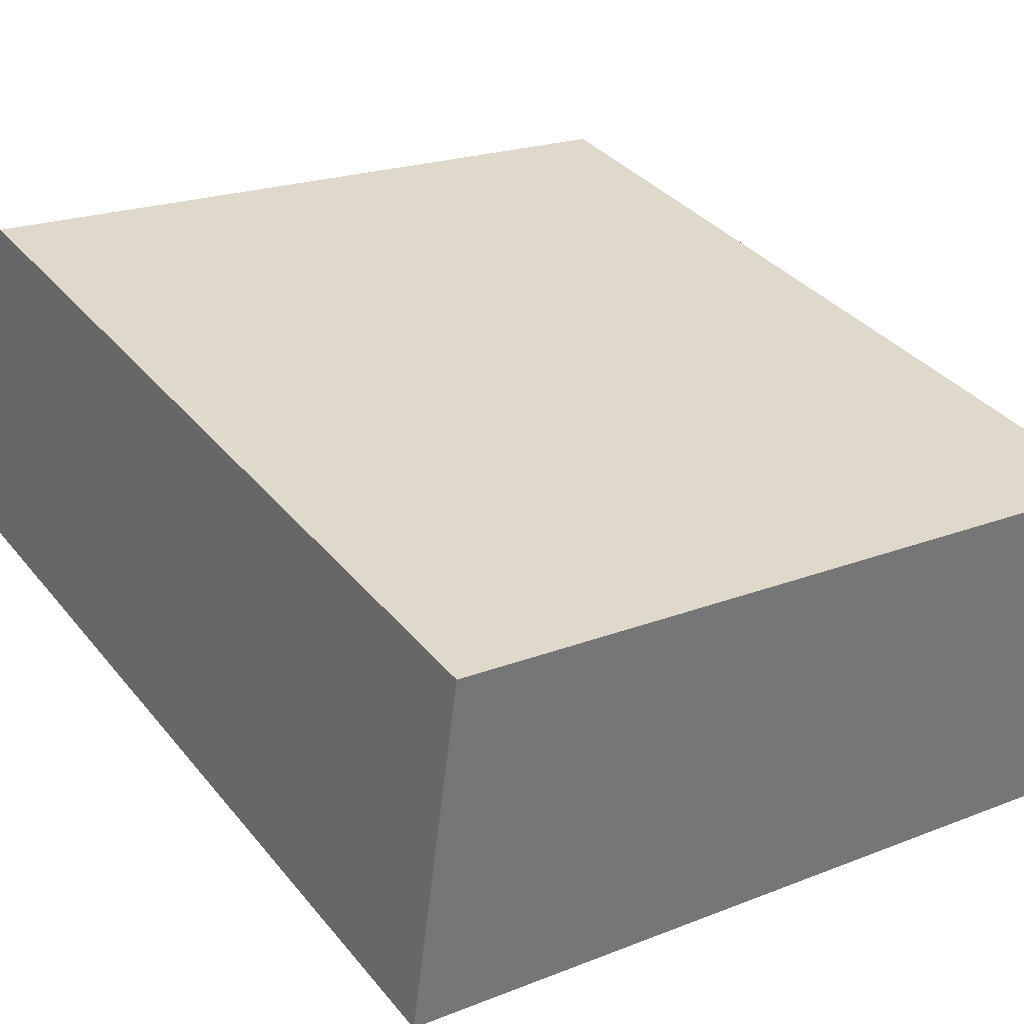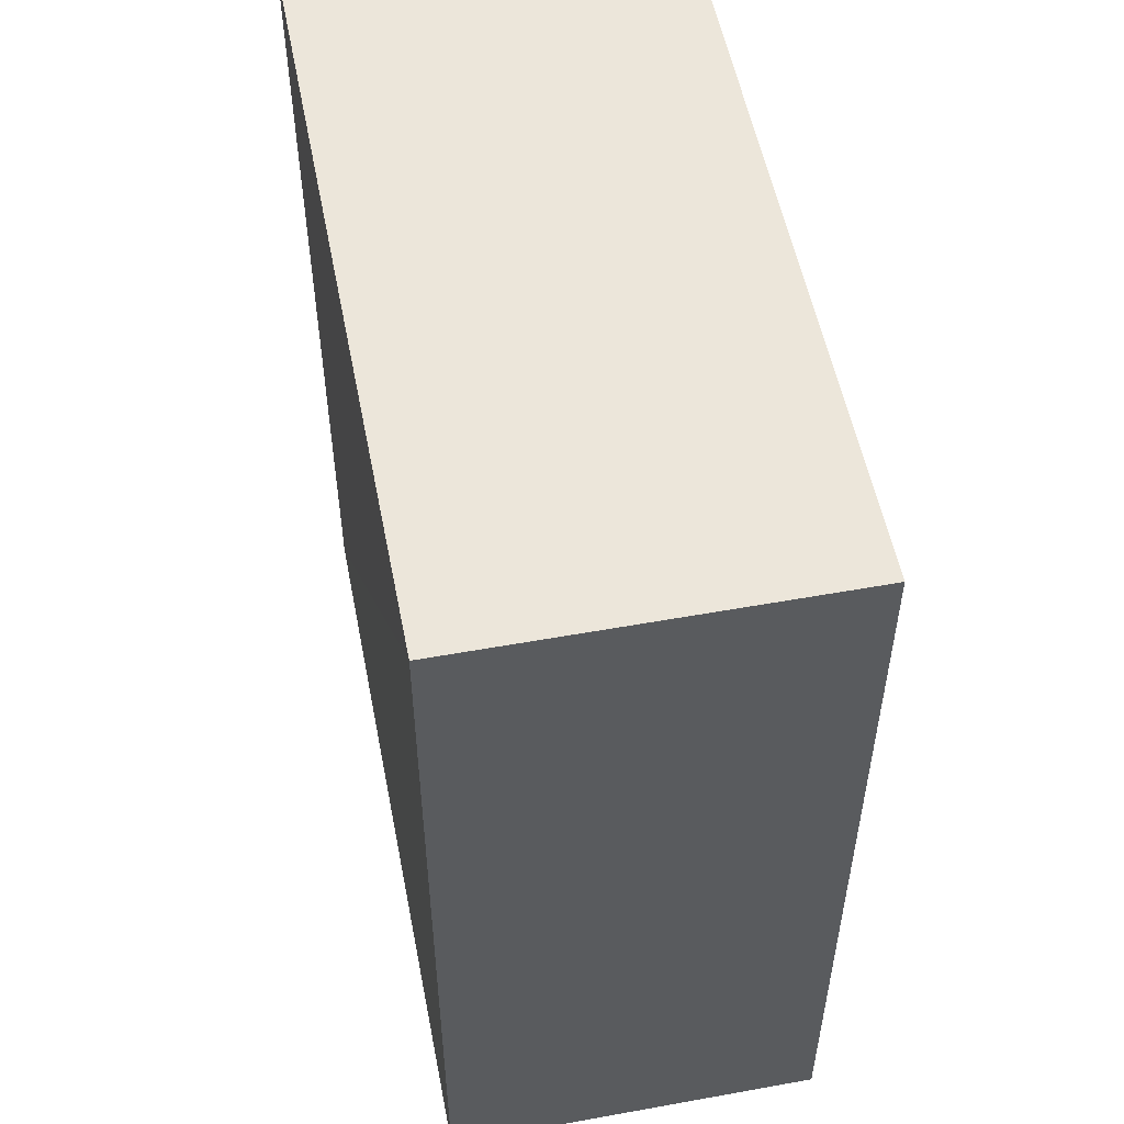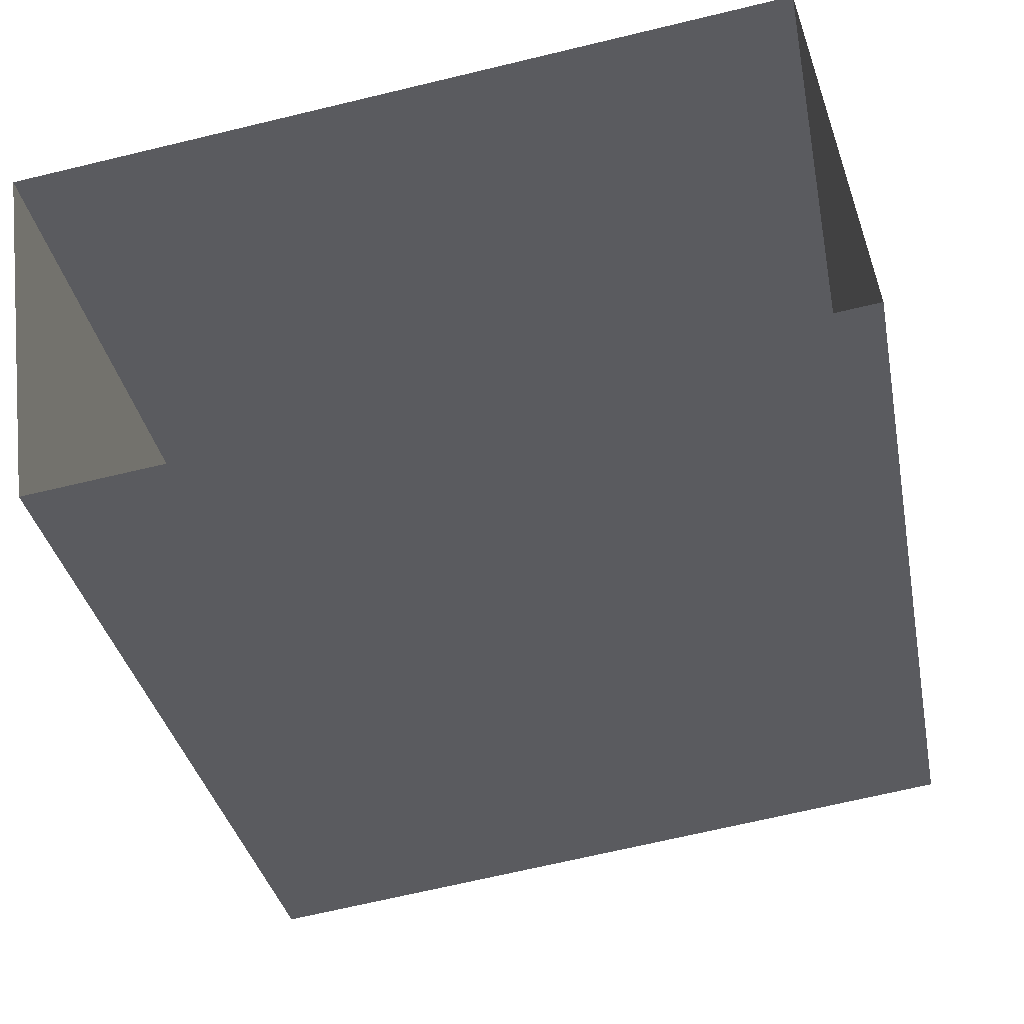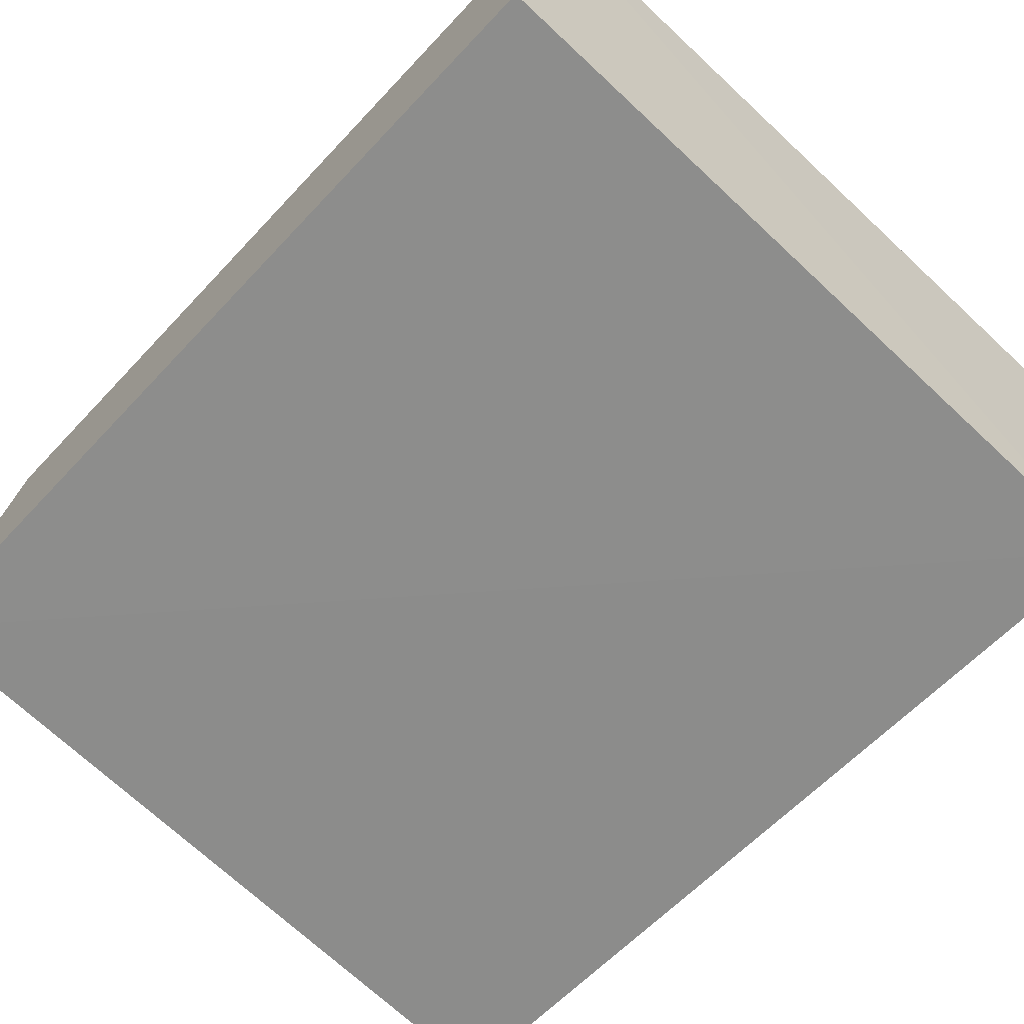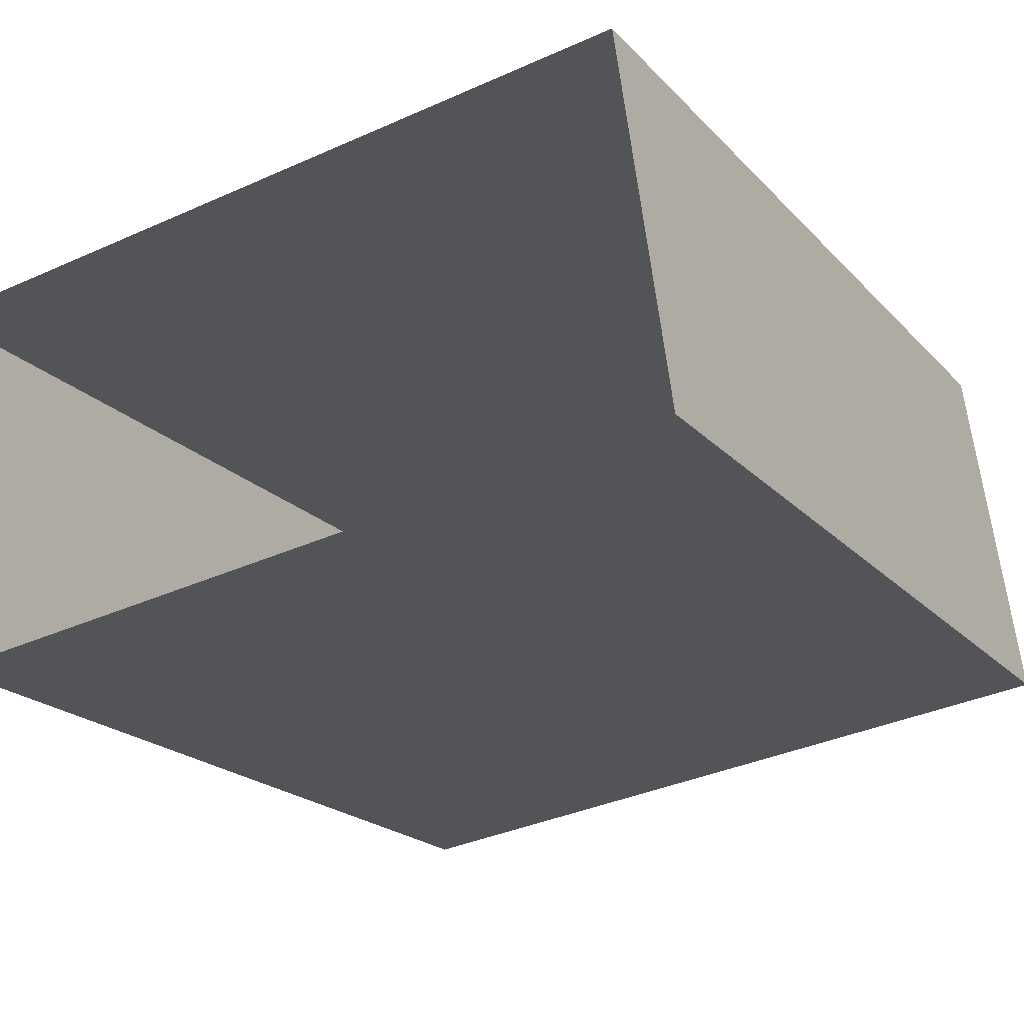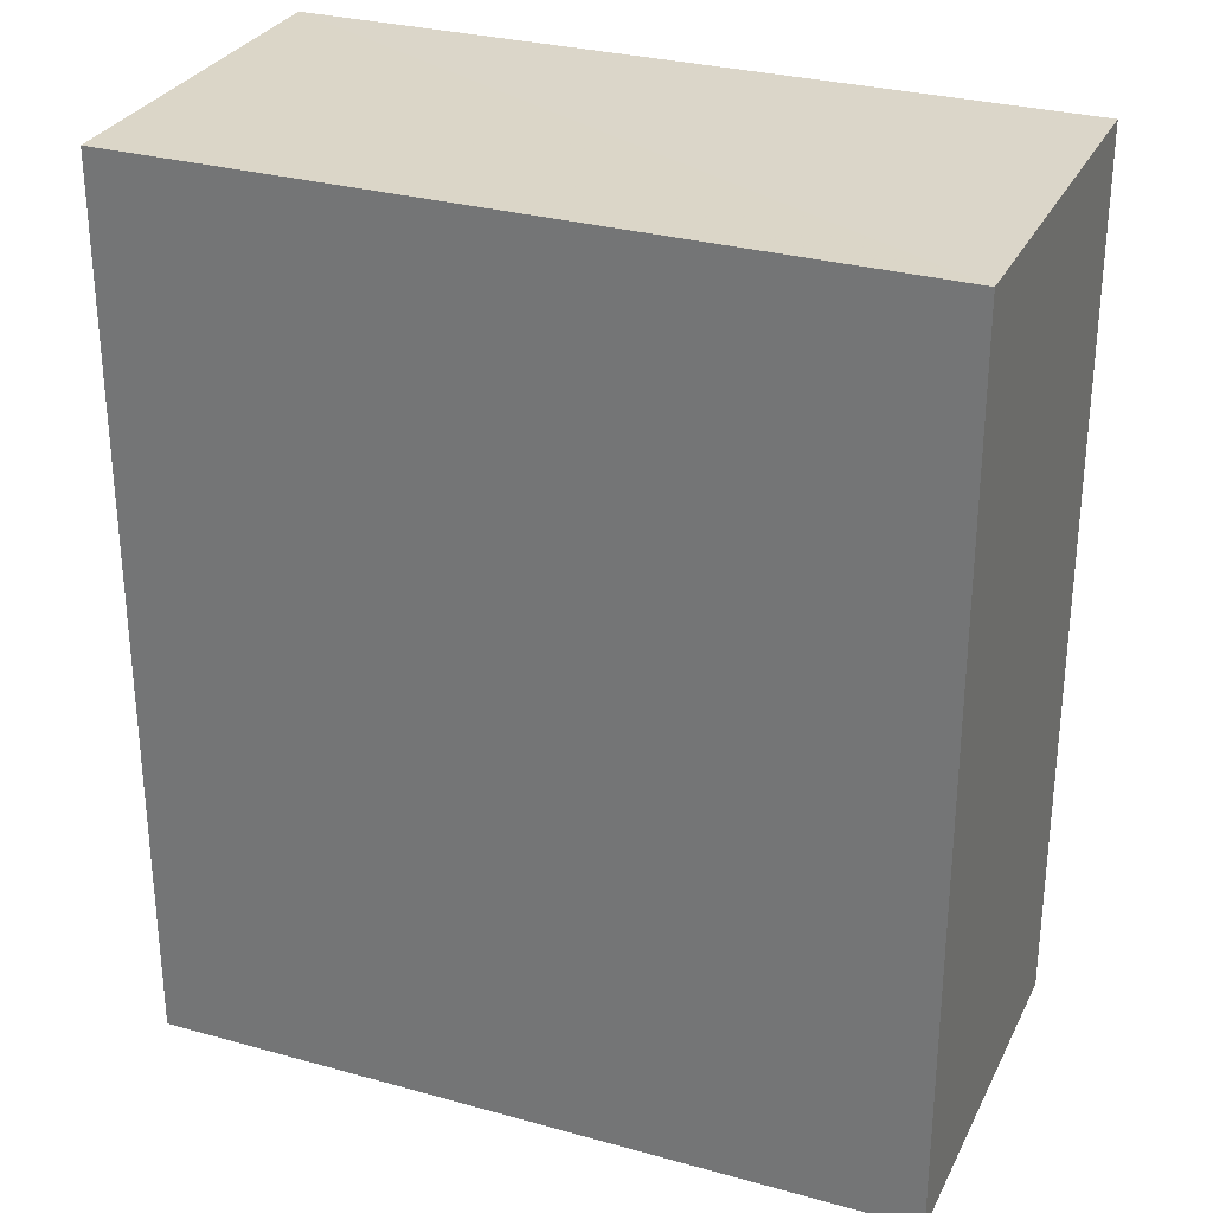
<metadata>
{"format":"obj","ext":"obj","renderer":"f3d","projection":"perspective","resolution":1024,"background":"white","views":[{"elev":35.4,"azim":-33.6,"up":"+Y"},{"elev":54.4,"azim":71.3,"up":"+Z"},{"elev":-34.0,"azim":-169.2,"up":"+Y"},{"elev":-60.0,"azim":-42.4,"up":"+Y"},{"elev":-20.3,"azim":-150.5,"up":"+Y"},{"elev":29.7,"azim":-165.6,"up":"+Z"}]}
</metadata>
<code>
v -8.932e+04 -9.895e+04 7.888
v -8.932e+04 -9.895e+04 7.887
v -8.932e+04 -9.895e+04 7.887
v -8.932e+04 -9.895e+04 7.887
v -8.932e+04 -9.895e+04 11.57
v -8.932e+04 -9.895e+04 11.57
v -8.932e+04 -9.895e+04 11.57
v -8.932e+04 -9.895e+04 11.57
f 1 2 3
f 1 4 2
f 5 6 7
f 5 8 6
f 8 4 1
f 6 8 1
f 5 2 4
f 8 5 4
f 7 1 3
f 7 6 1
f 5 3 2
f 5 7 3

</code>
